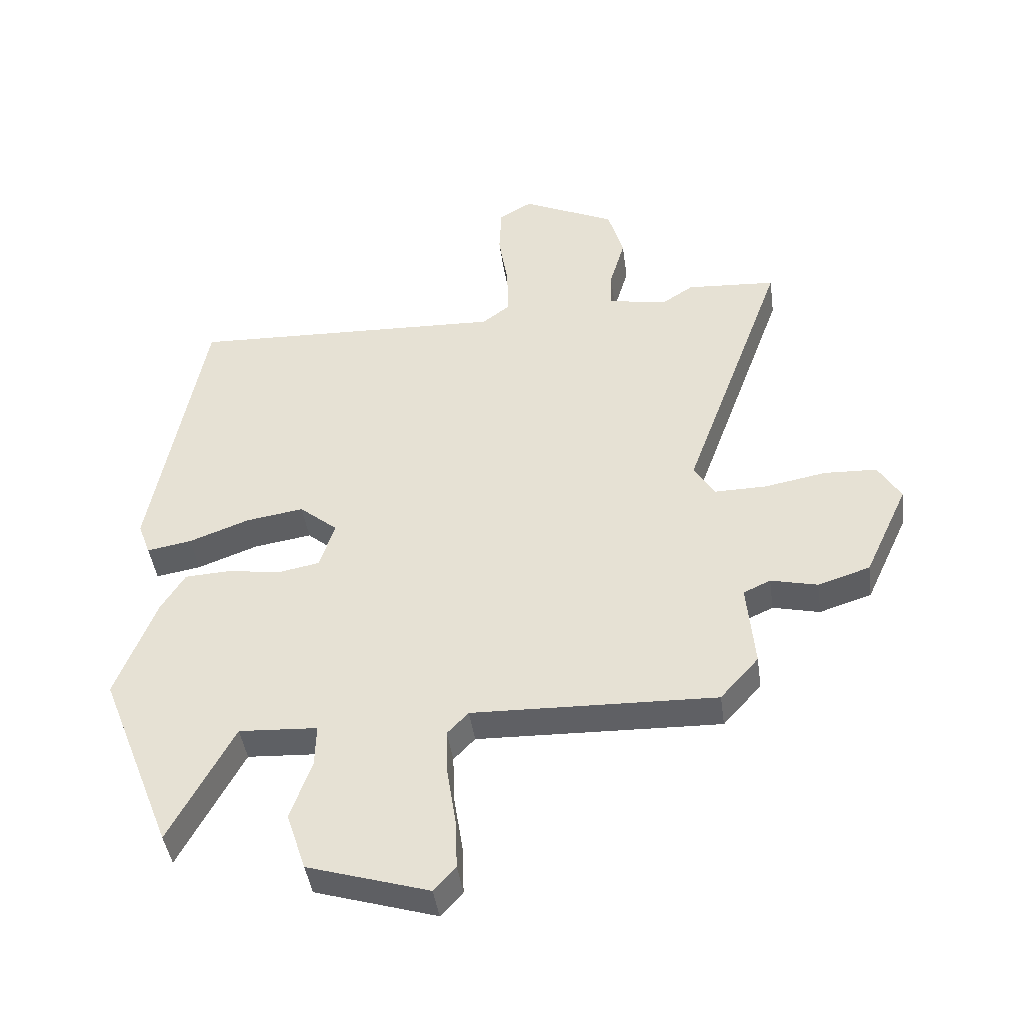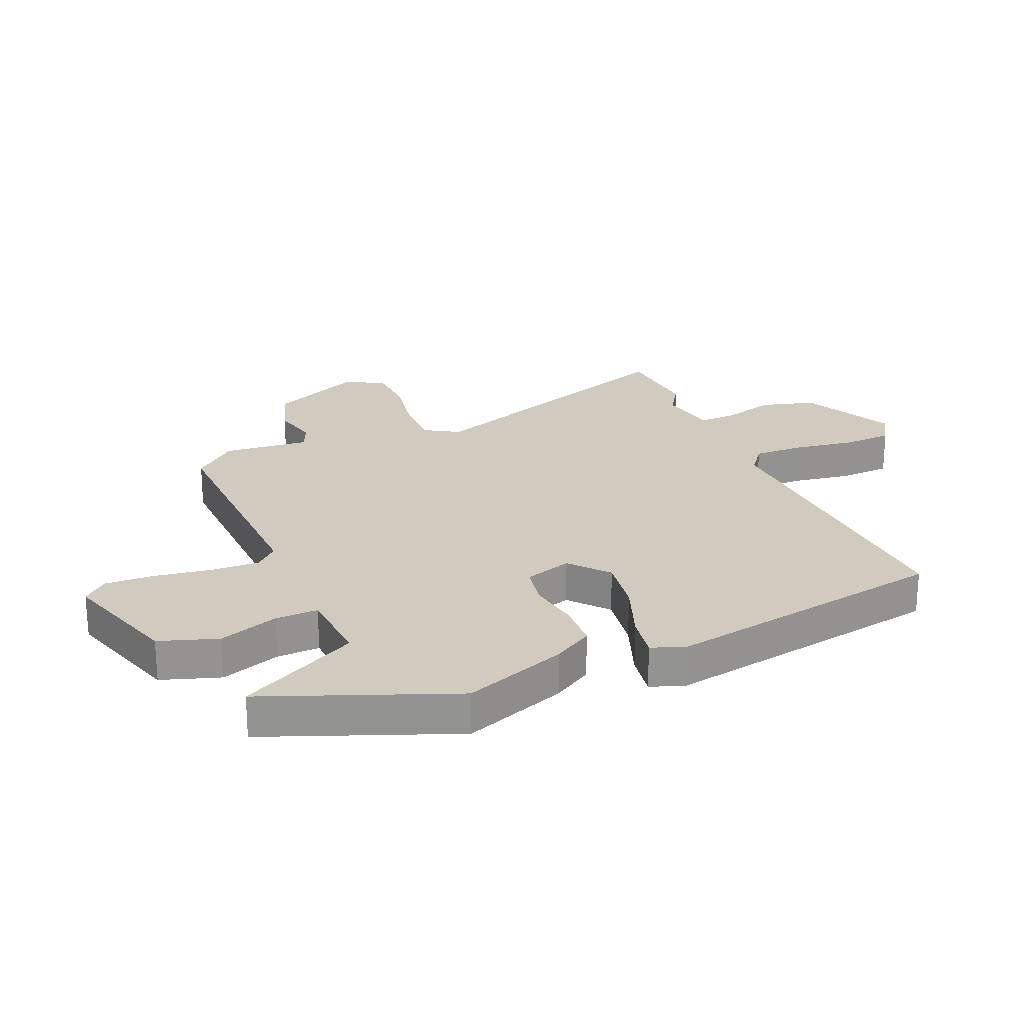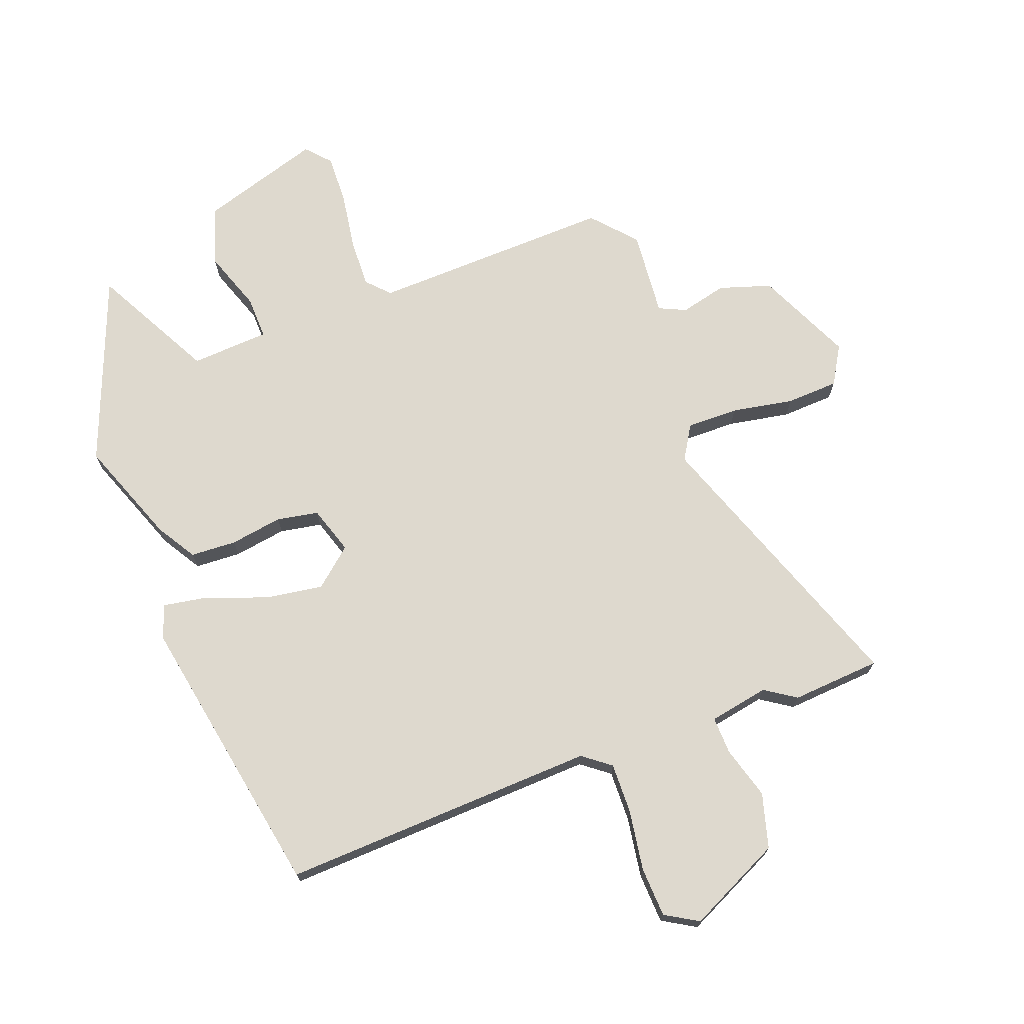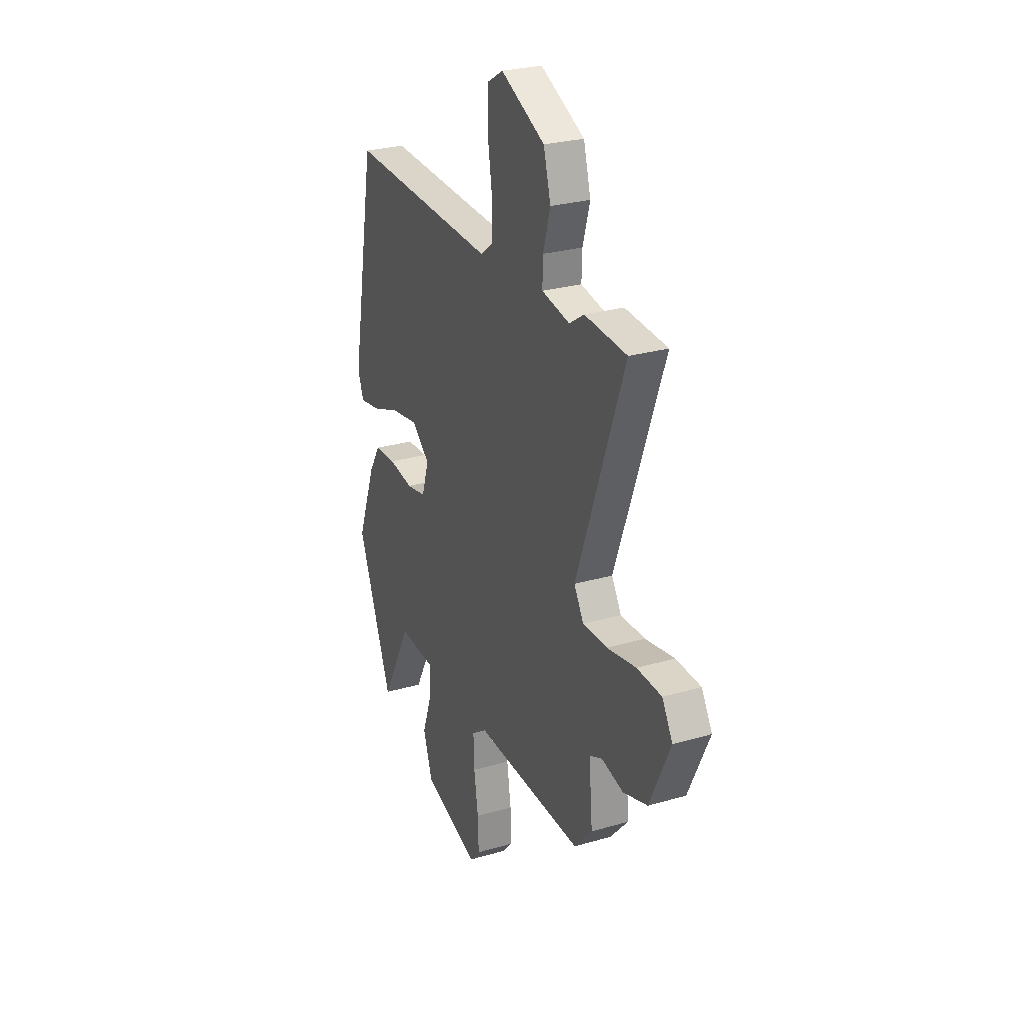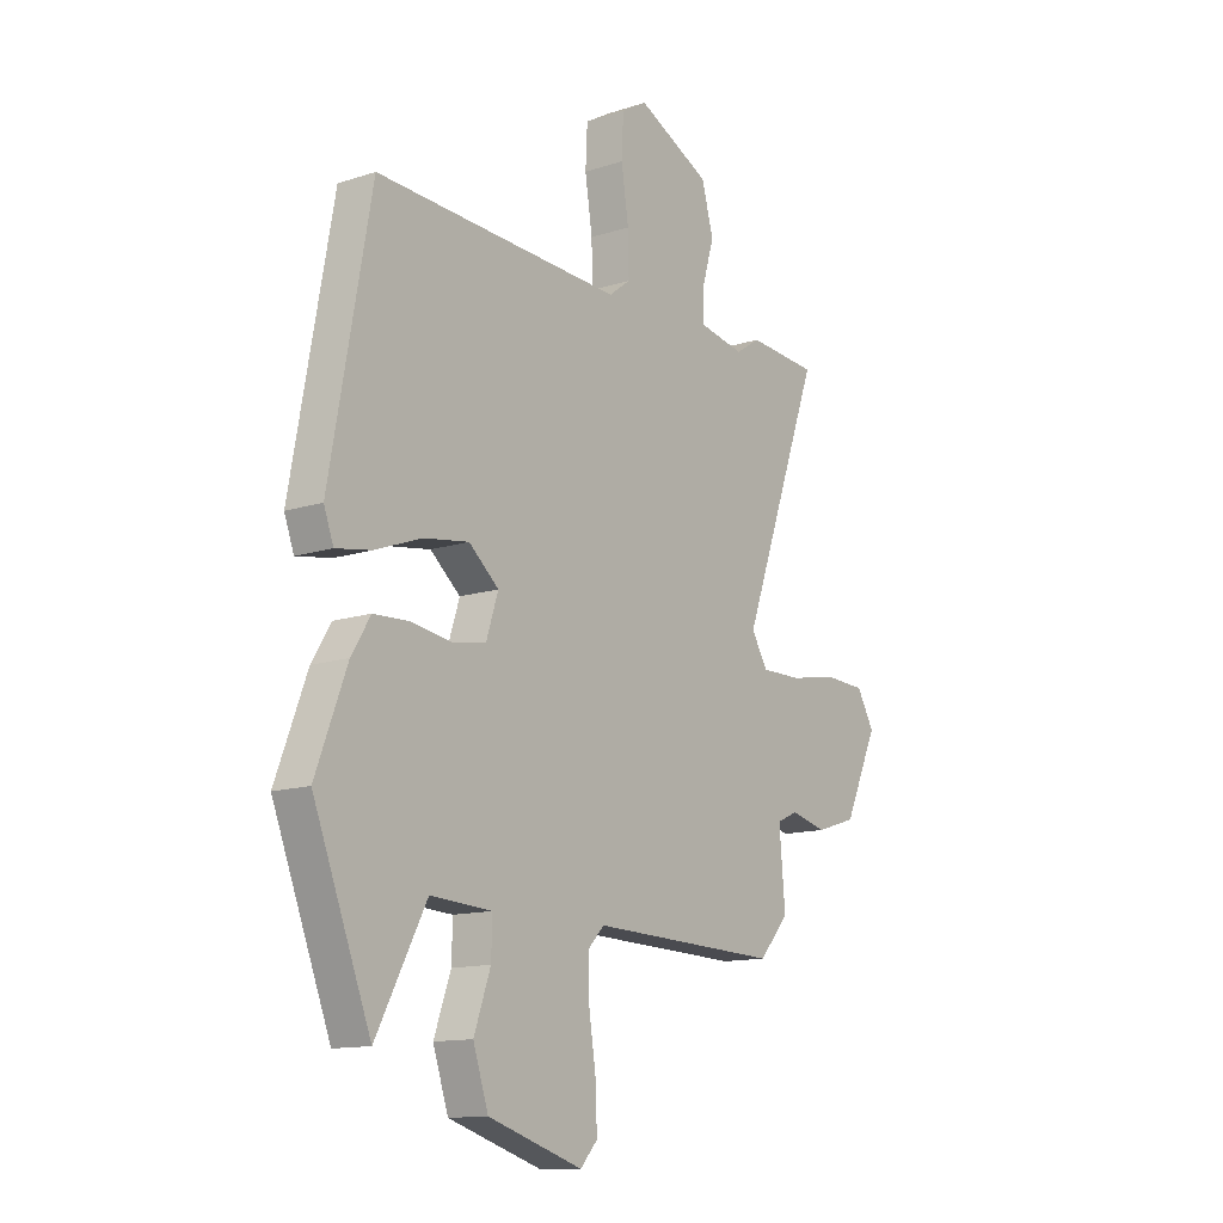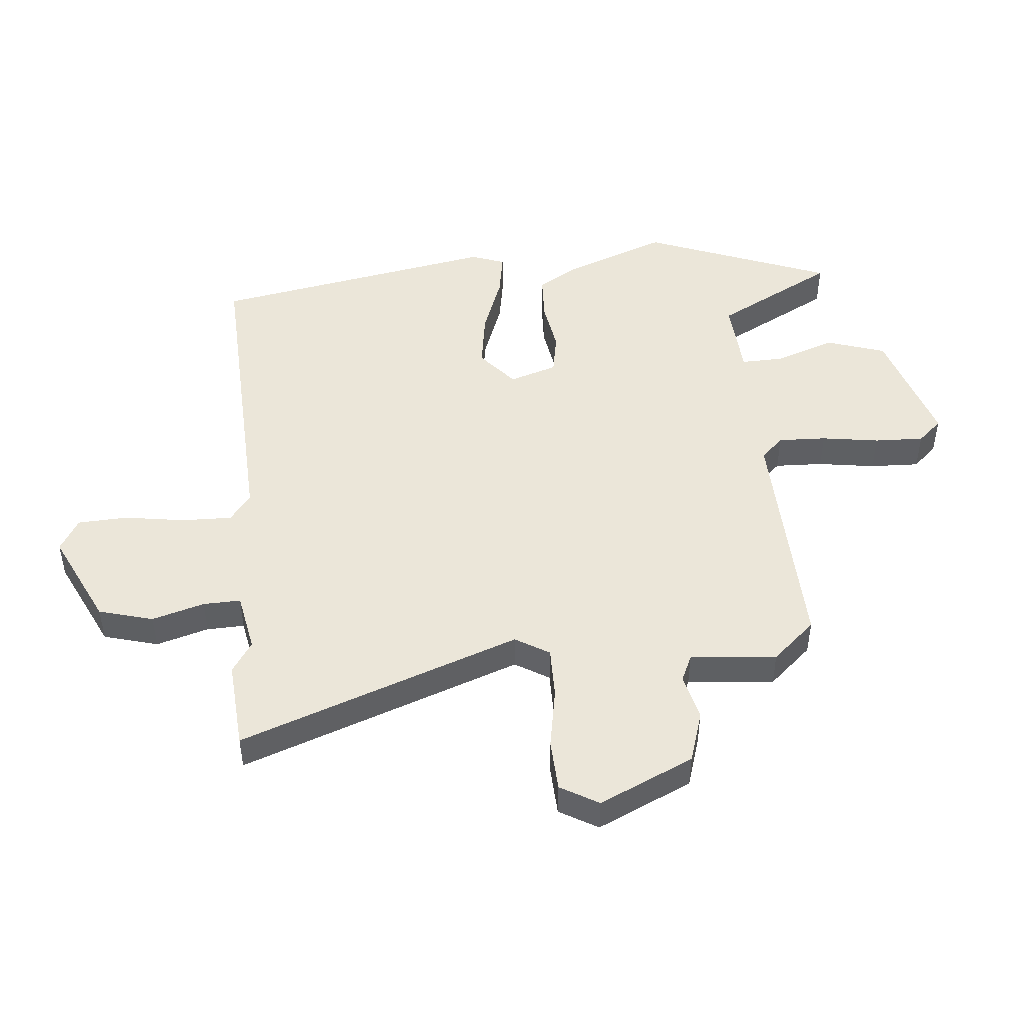
<metadata>
{"format":"obj","ext":"obj","renderer":"f3d","projection":"perspective","resolution":1024,"background":"white","views":[{"elev":-43.6,"azim":7.9,"up":"+Z"},{"elev":23.6,"azim":-113.1,"up":"+Y"},{"elev":71.5,"azim":-20.5,"up":"+Y"},{"elev":27.0,"azim":65.7,"up":"+Z"},{"elev":-13.1,"azim":-53.4,"up":"+Z"},{"elev":47.7,"azim":84.6,"up":"+Y"}]}
</metadata>
<code>
v -0.451 0.07 0.487
v 0.086 0.07 0.464
v 0.133 0.07 0.5
v 0.131 0.07 0.586
v 0.115 0.07 0.689
v 0.119 0.07 0.774
v 0.175 0.07 0.807
v 0.334 0.07 0.731
v 0.36 0.07 0.638
v 0.334 0.07 0.549
v 0.332 0.07 0.485
v 0.433 0.07 0.466
v 0.486 0.07 0.501
v 0.638 0.07 0.49
v 0.465 0.07 0.012
v 0.5 0.07 -0.046
v 0.588 0.07 -0.045
v 0.693 0.07 -0.026
v 0.782 0.07 -0.03
v 0.82 0.07 -0.095
v 0.746 0.07 -0.256
v 0.658 0.07 -0.284
v 0.579 0.07 -0.265
v 0.533 0.07 -0.286
v 0.546 0.07 -0.433
v 0.481 0.07 -0.506
v 0.069 0.07 -0.493
v 0.033 0.07 -0.531
v 0.036 0.07 -0.613
v 0.051 0.07 -0.711
v 0.054 0.07 -0.795
v 0.017 0.07 -0.836
v -0.188 0.07 -0.772
v -0.221 0.07 -0.672
v -0.185 0.07 -0.57
v -0.183 0.07 -0.497
v -0.316 0.07 -0.489
v -0.424 0.07 -0.693
v -0.549 0.07 -0.374
v -0.482 0.07 -0.197
v -0.441 0.07 -0.13
v -0.363 0.07 -0.126
v -0.274 0.07 -0.14
v -0.203 0.07 -0.127
v -0.177 0.07 -0.046
v -0.242 0.07 0.009
v -0.34 0.07 -0.006
v -0.442 0.07 -0.044
v -0.518 0.07 -0.057
v -0.539 0.07 0
v -0.451 0 0.487
v 0.086 0 0.464
v 0.133 0 0.5
v 0.131 0 0.586
v 0.115 0 0.689
v 0.119 0 0.774
v 0.175 0 0.807
v 0.334 0 0.731
v 0.36 0 0.638
v 0.334 0 0.549
v 0.332 0 0.485
v 0.433 0 0.466
v 0.486 0 0.501
v 0.638 0 0.49
v 0.465 0 0.012
v 0.5 0 -0.046
v 0.588 0 -0.045
v 0.693 0 -0.026
v 0.782 0 -0.03
v 0.82 0 -0.095
v 0.746 0 -0.256
v 0.658 0 -0.284
v 0.579 0 -0.265
v 0.533 0 -0.286
v 0.546 0 -0.433
v 0.481 0 -0.506
v 0.069 0 -0.493
v 0.033 0 -0.531
v 0.036 0 -0.613
v 0.051 0 -0.711
v 0.054 0 -0.795
v 0.017 0 -0.836
v -0.188 0 -0.772
v -0.221 0 -0.672
v -0.185 0 -0.57
v -0.183 0 -0.497
v -0.316 0 -0.489
v -0.424 0 -0.693
v -0.549 0 -0.374
v -0.482 0 -0.197
v -0.441 0 -0.13
v -0.363 0 -0.126
v -0.274 0 -0.14
v -0.203 0 -0.127
v -0.177 0 -0.046
v -0.242 0 0.009
v -0.34 0 -0.006
v -0.442 0 -0.044
v -0.518 0 -0.057
v -0.539 0 0
f 47 48 49 50
f 46 47 50 1
f 45 46 1 2
f 44 45 2 3
f 40 41 42 43
f 40 43 44
f 37 38 39 40
f 36 37 40 44
f 32 33 34 35
f 32 35 36
f 29 30 31 32
f 28 29 32 36
f 27 28 36 44
f 24 25 26 27
f 23 24 27 44
f 21 22 23
f 17 18 19 20
f 16 17 20 21
f 12 13 14 15
f 11 12 15
f 7 8 9 10
f 7 10 11
f 4 5 6 7
f 3 4 7 11
f 44 3 11 15
f 16 21 23 44
f 15 16 44
f 100 99 98 97
f 51 100 97 96
f 52 51 96 95
f 53 52 95 94
f 93 92 91 90
f 94 93 90
f 90 89 88 87
f 94 90 87 86
f 85 84 83 82
f 86 85 82
f 82 81 80 79
f 86 82 79 78
f 94 86 78 77
f 77 76 75 74
f 94 77 74 73
f 73 72 71
f 70 69 68 67
f 71 70 67 66
f 65 64 63 62
f 65 62 61
f 60 59 58 57
f 61 60 57
f 57 56 55 54
f 61 57 54 53
f 65 61 53 94
f 94 73 71 66
f 94 66 65
f 1 51 52 2
f 2 52 53 3
f 3 53 54 4
f 4 54 55 5
f 5 55 56 6
f 6 56 57 7
f 7 57 58 8
f 8 58 59 9
f 9 59 60 10
f 10 60 61 11
f 11 61 62 12
f 12 62 63 13
f 13 63 64 14
f 14 64 65 15
f 15 65 66 16
f 16 66 67 17
f 17 67 68 18
f 18 68 69 19
f 19 69 70 20
f 20 70 71 21
f 21 71 72 22
f 22 72 73 23
f 23 73 74 24
f 24 74 75 25
f 25 75 76 26
f 26 76 77 27
f 27 77 78 28
f 28 78 79 29
f 29 79 80 30
f 30 80 81 31
f 31 81 82 32
f 32 82 83 33
f 33 83 84 34
f 34 84 85 35
f 35 85 86 36
f 36 86 87 37
f 37 87 88 38
f 38 88 89 39
f 39 89 90 40
f 40 90 91 41
f 41 91 92 42
f 42 92 93 43
f 43 93 94 44
f 44 94 95 45
f 45 95 96 46
f 46 96 97 47
f 47 97 98 48
f 48 98 99 49
f 49 99 100 50
f 50 100 51 1

</code>
